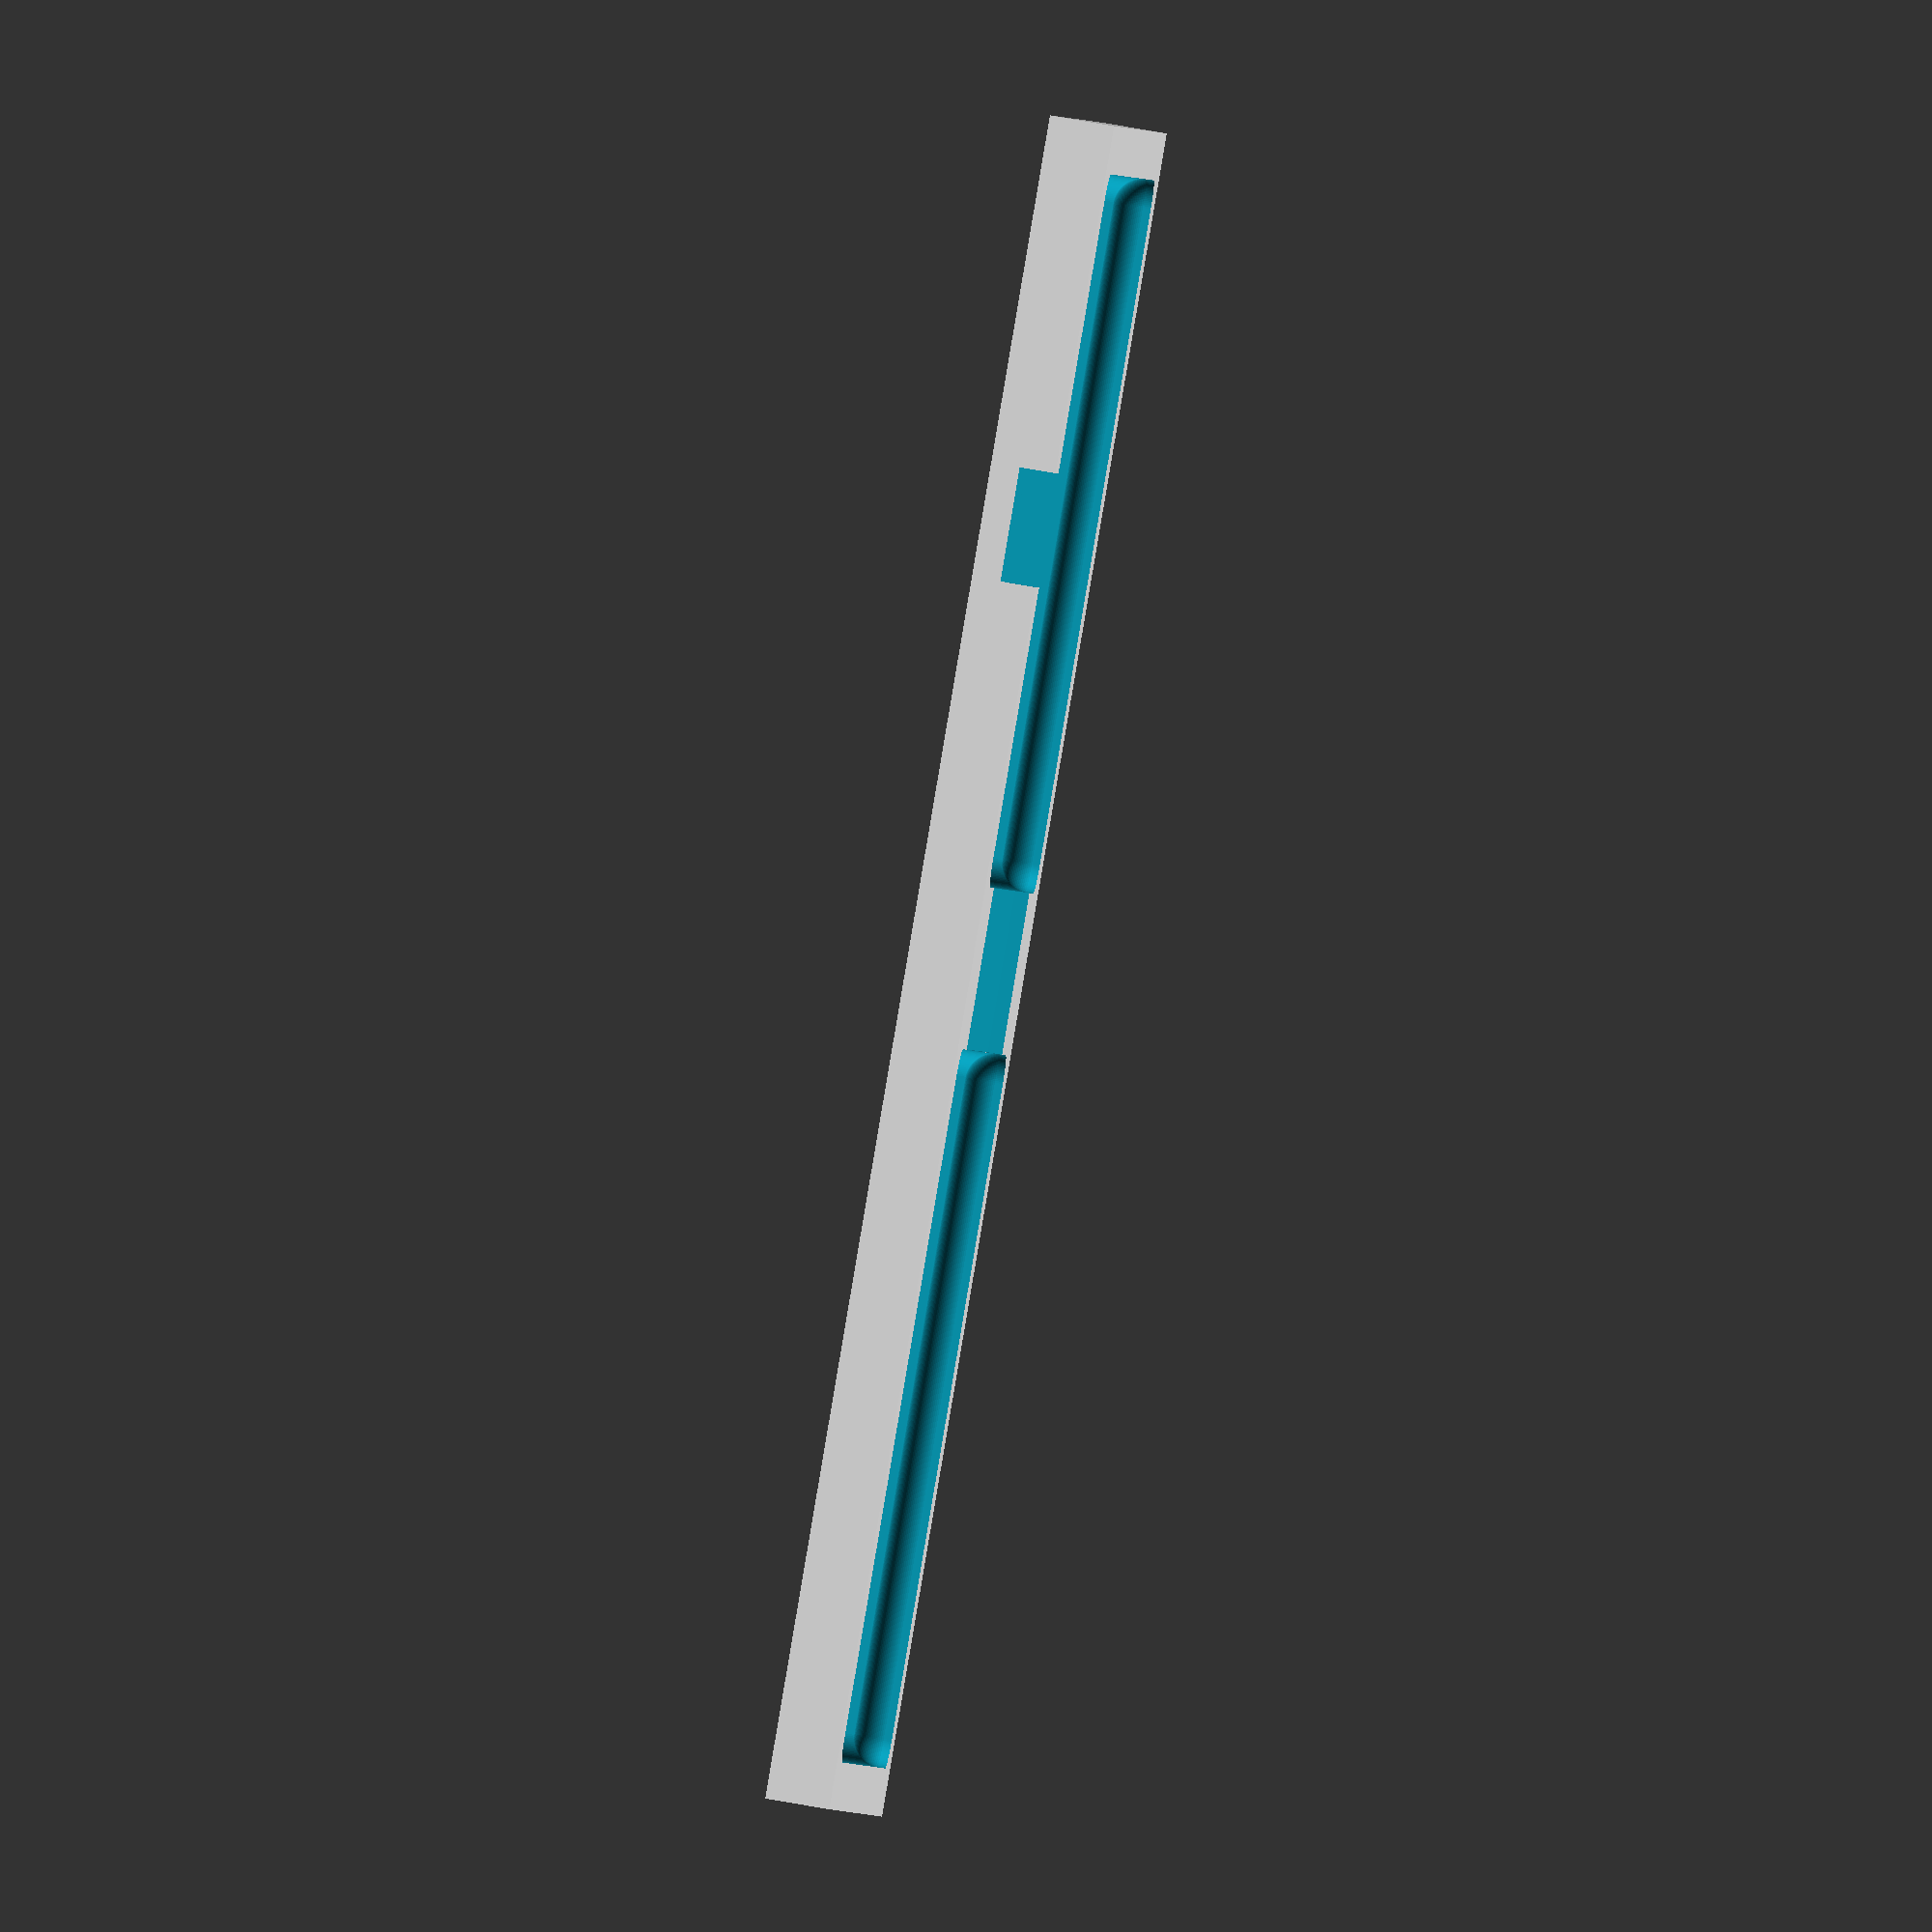
<openscad>
$fn = 100;
difference()
{
  cube(size = [177, 85, 6.75], center = true);
  translate(v = [0, 0, 3.375])
  {
    union()
    {
      cube(size = [17, 57, 3], center = true);
      translate(v = [46, 0, 0])
      {
        translate(v = [-37.5, -37.5, -3.75])
        {
          hull()
          {
            translate(v = [3, 3, 3])
            {
              sphere(r = 3);
            }
            translate(v = [72, 3, 3])
            {
              sphere(r = 3);
            }
            translate(v = [72, 72, 3])
            {
              sphere(r = 3);
            }
            translate(v = [3, 72, 3])
            {
              sphere(r = 3);
            }
            translate(v = [3, 3, 4.5])
            {
              sphere(r = 3);
            }
            translate(v = [72, 3, 4.5])
            {
              sphere(r = 3);
            }
            translate(v = [72, 72, 4.5])
            {
              sphere(r = 3);
            }
            translate(v = [3, 72, 4.5])
            {
              sphere(r = 3);
            }
          }
        }
      }
      translate(v = [-46, 0, 0])
      {
        translate(v = [-37.5, -37.5, -3.75])
        {
          hull()
          {
            translate(v = [3, 3, 3])
            {
              sphere(r = 3);
            }
            translate(v = [72, 3, 3])
            {
              sphere(r = 3);
            }
            translate(v = [72, 72, 3])
            {
              sphere(r = 3);
            }
            translate(v = [3, 72, 3])
            {
              sphere(r = 3);
            }
            translate(v = [3, 3, 4.5])
            {
              sphere(r = 3);
            }
            translate(v = [72, 3, 4.5])
            {
              sphere(r = 3);
            }
            translate(v = [72, 72, 4.5])
            {
              sphere(r = 3);
            }
            translate(v = [3, 72, 4.5])
            {
              sphere(r = 3);
            }
          }
        }
      }
      translate(v = [0, 37.5, 0])
      {
        translate(v = [46, 0, 0])
        {
          cube(size = [12, 10.03, 7.5], center = true);
        }
      }
    }
  }
}

</openscad>
<views>
elev=111.3 azim=158.9 roll=259.7 proj=o view=solid
</views>
